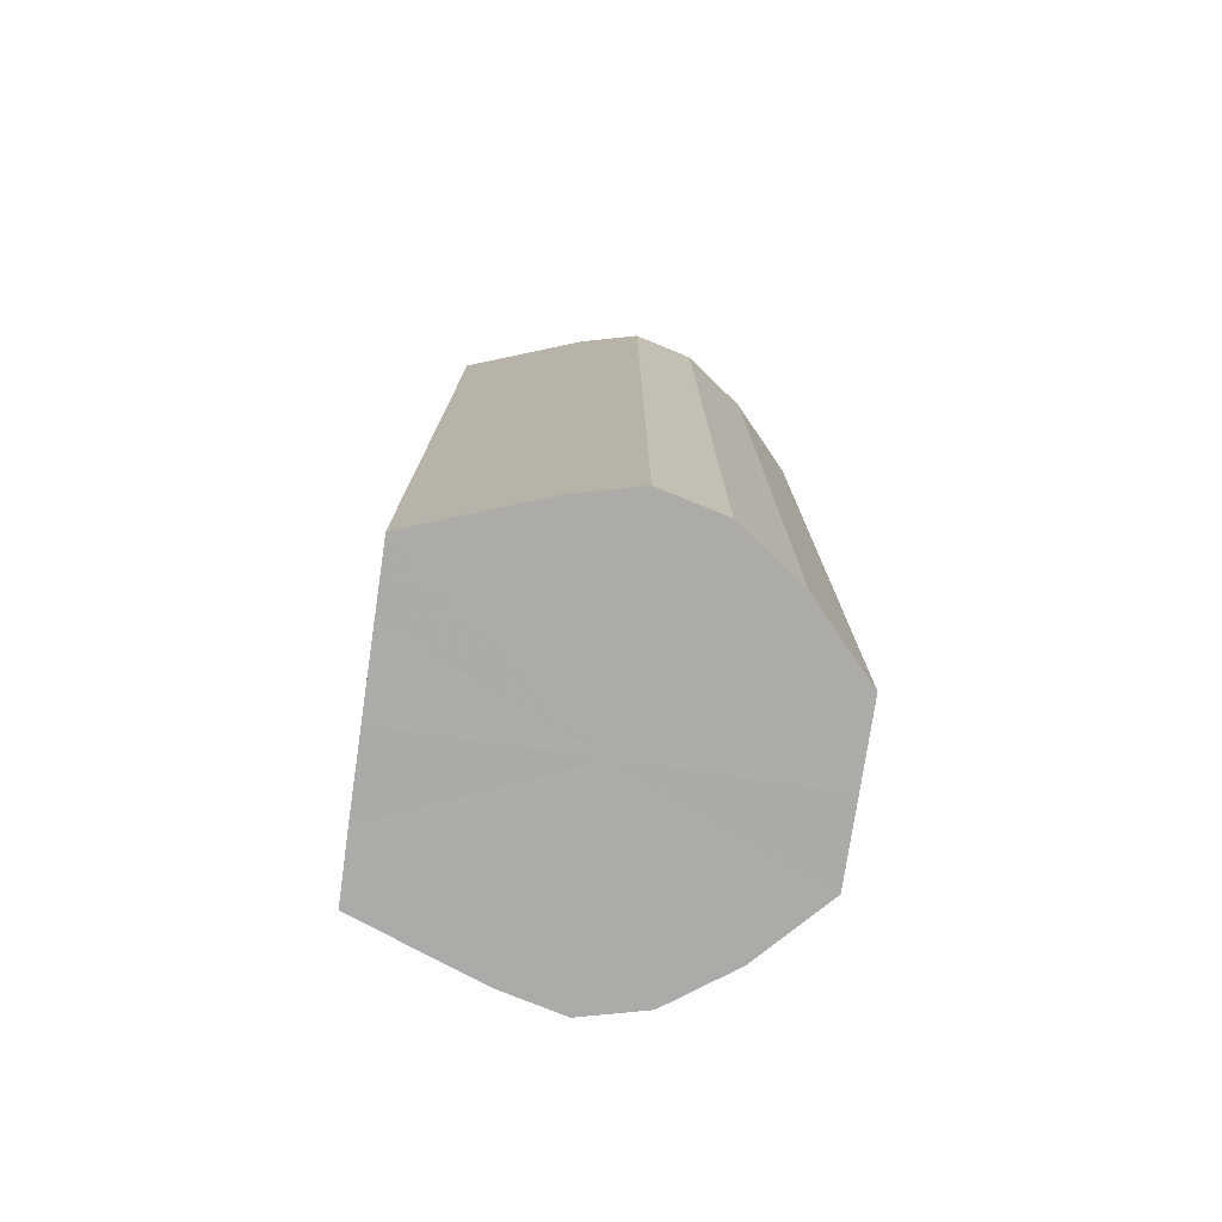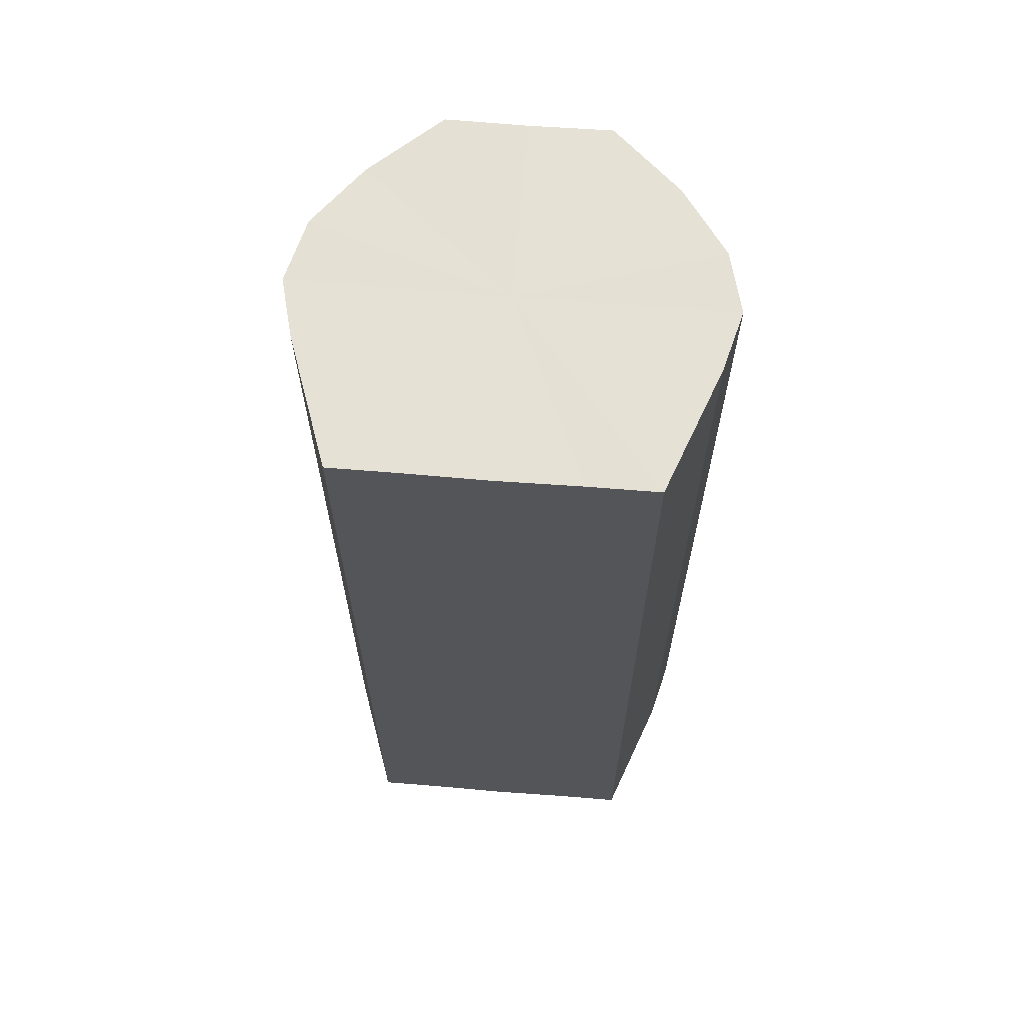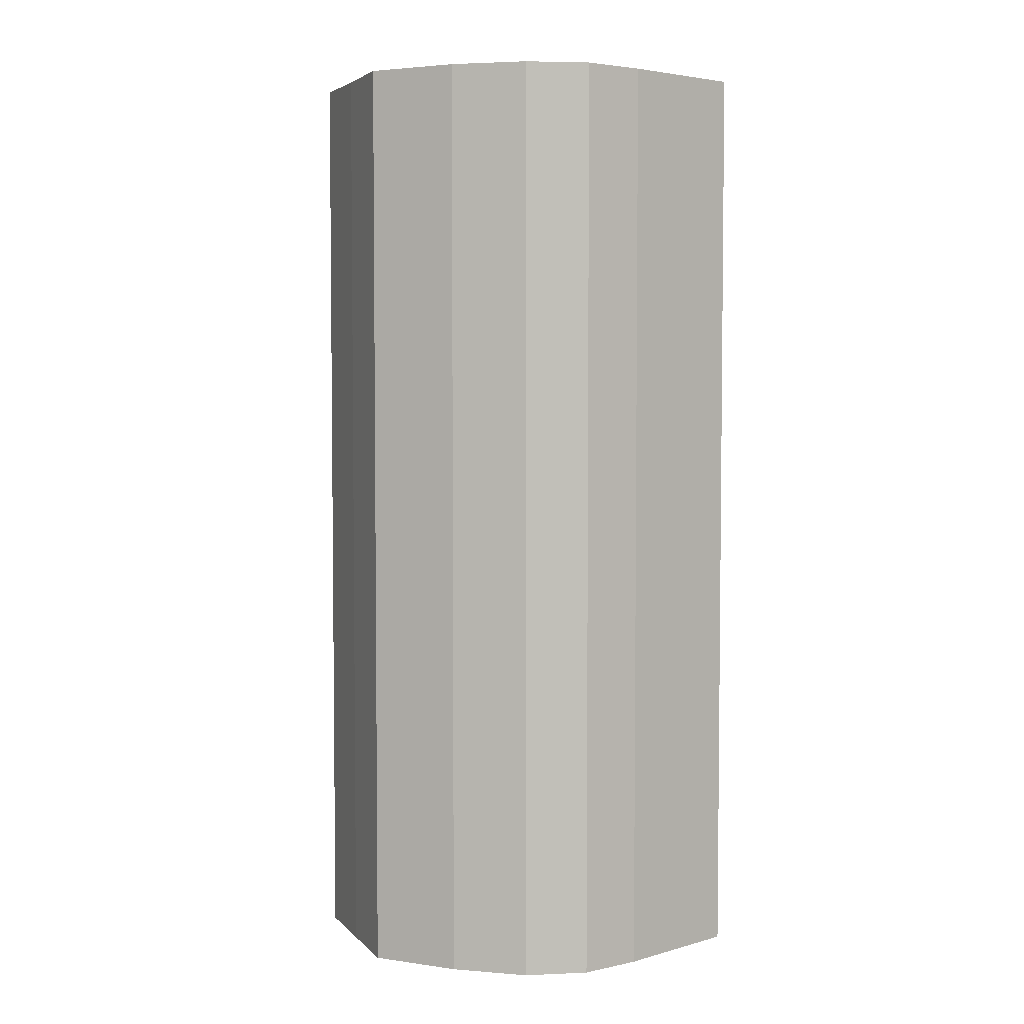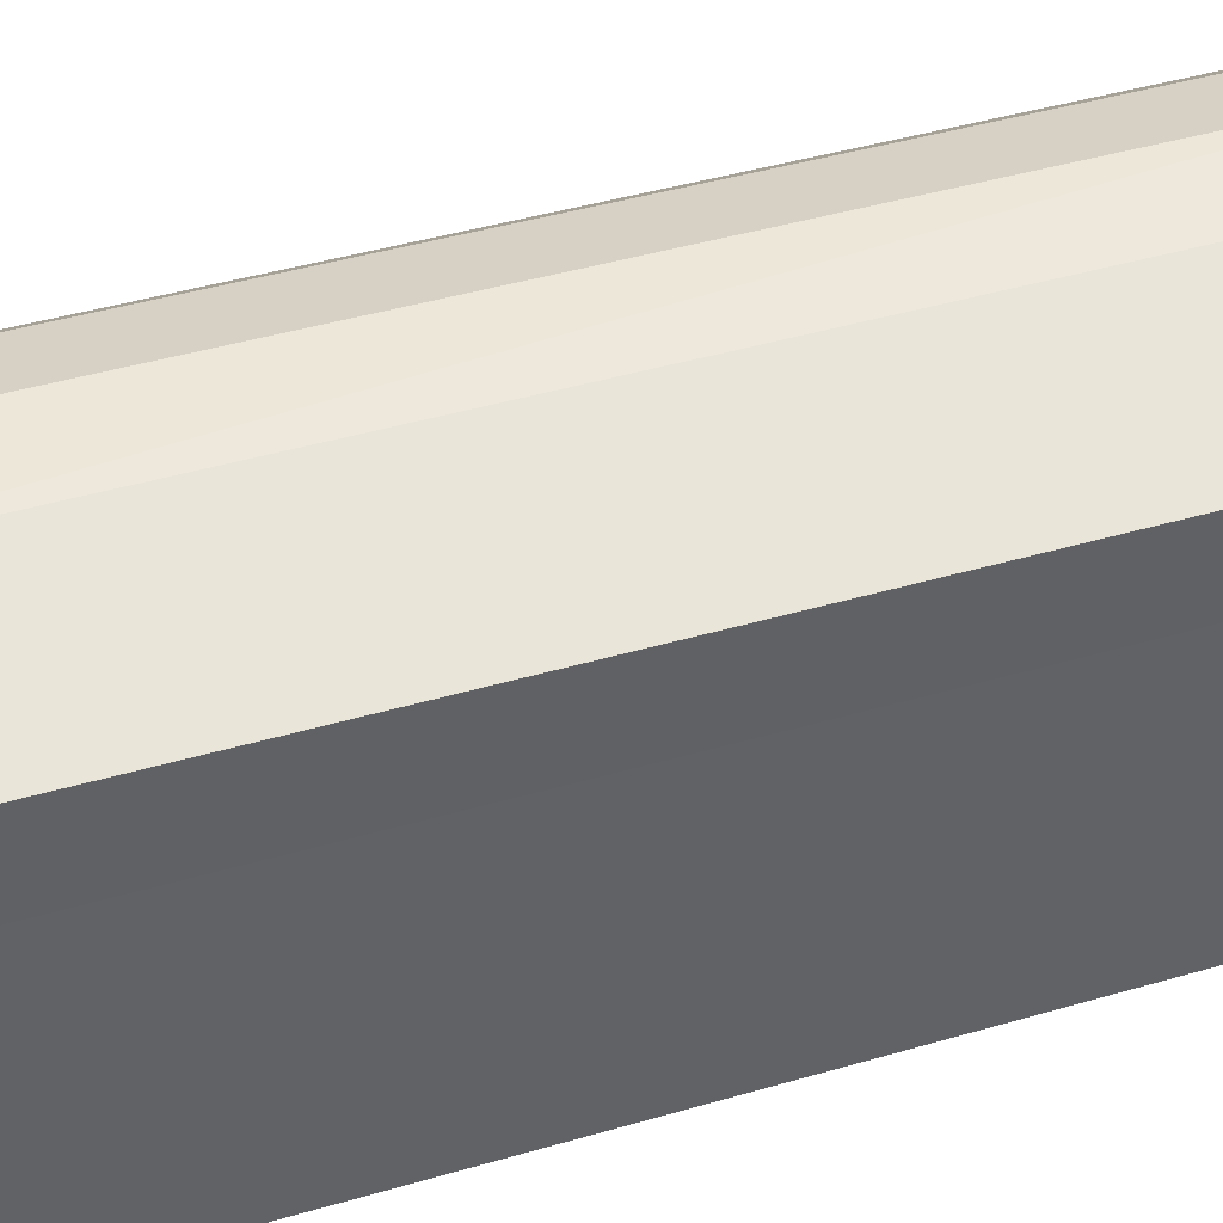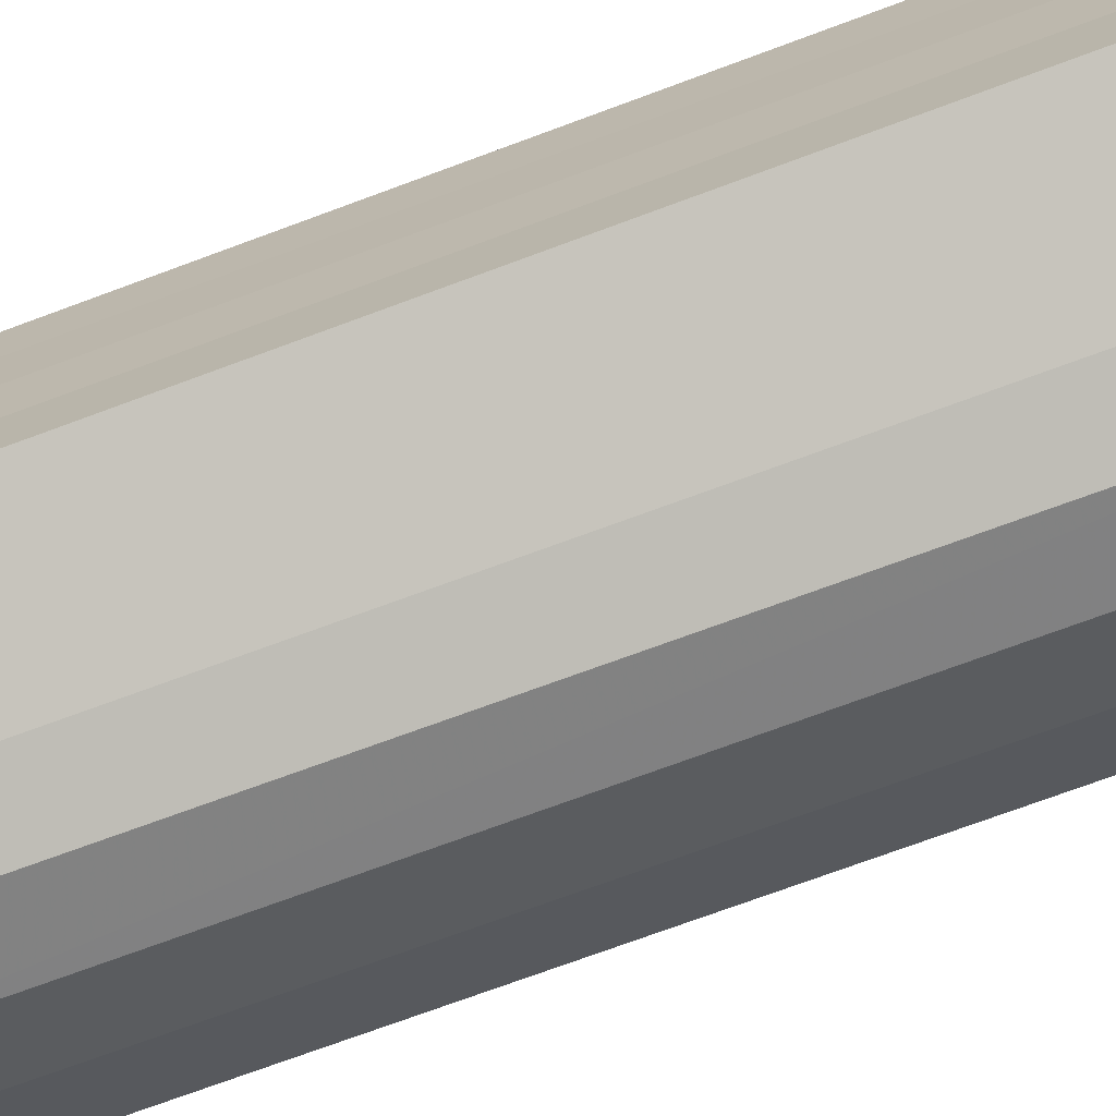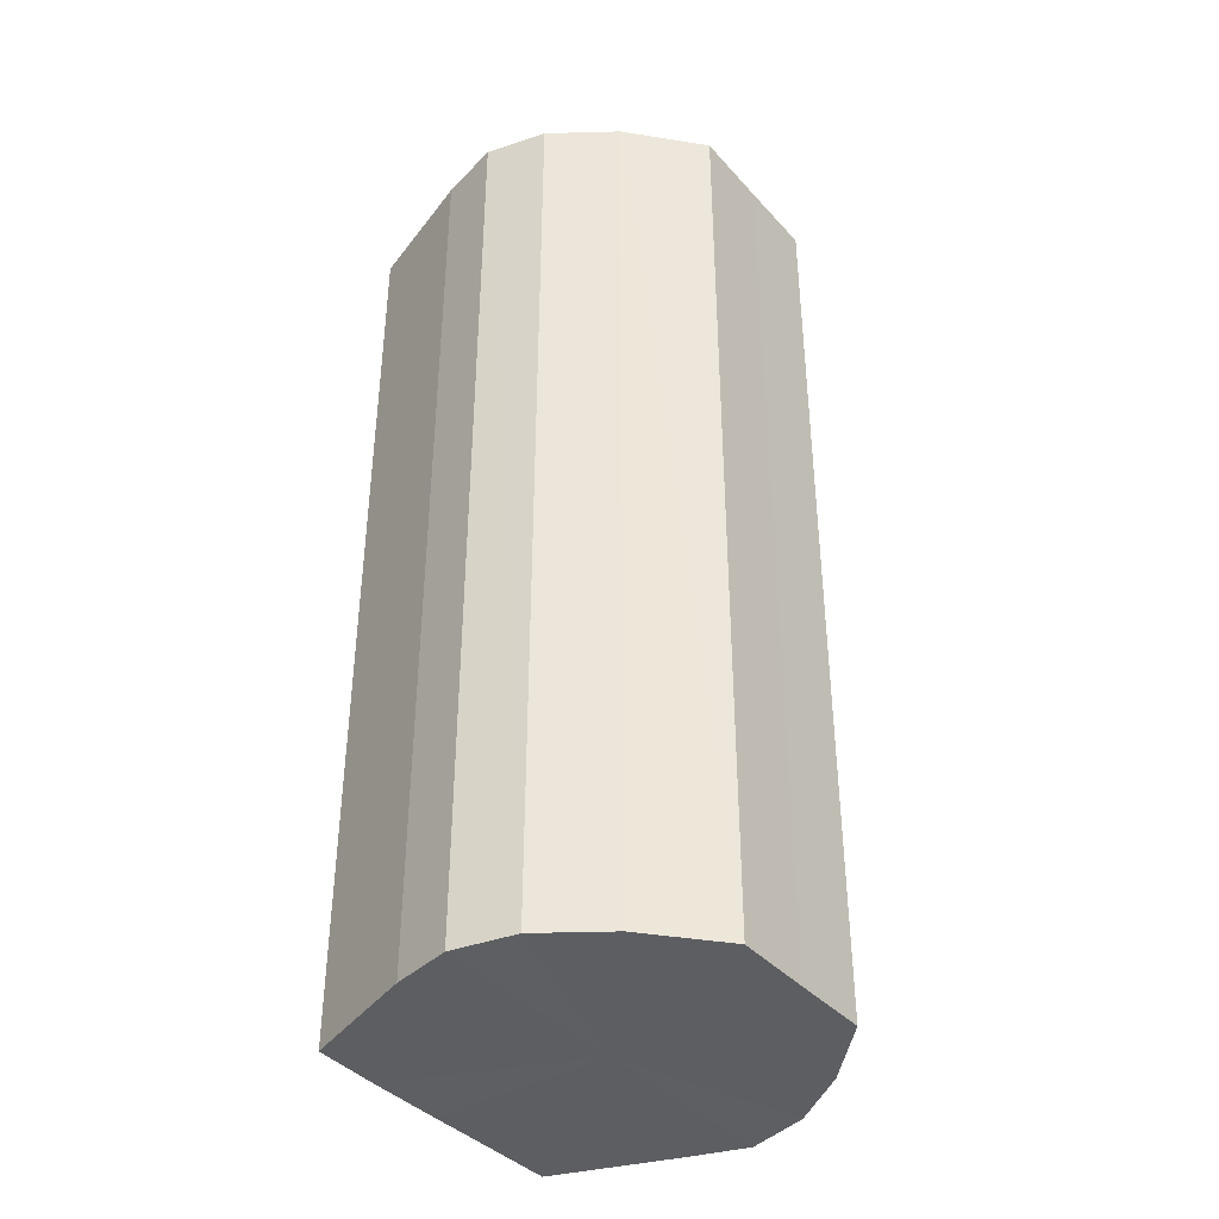
<metadata>
{"format":"obj","ext":"obj","renderer":"f3d","projection":"perspective","resolution":1024,"background":"white","views":[{"elev":-76.4,"azim":-8.3,"up":"+Y"},{"elev":65.1,"azim":-85.0,"up":"+Y"},{"elev":4.1,"azim":158.4,"up":"+Y"},{"elev":40.9,"azim":-110.0,"up":"+Z"},{"elev":-73.1,"azim":-69.7,"up":"+Z"},{"elev":-39.1,"azim":36.9,"up":"+Y"}]}
</metadata>
<code>
o 19143
v 2252 1881 15.76
v 2252 1881 15.75
v 2252 1881 15.76
v 2252 1881 15.74
v 2252 1881 15.75
v 2252 1881 15.77
v 2252 1881 15.77
v 2252 1881 15.73
v 2252 1881 15.74
v 2252 1881 15.78
v 2252 1881 15.78
v 2252 1881 15.73
v 2252 1881 15.73
v 2252 1881 15.79
v 2252 1881 15.79
v 2252 1881 15.73
v 2252 1881 15.73
v 2252 1881 15.79
v 2252 1881 15.79
v 2252 1881 15.74
v 2252 1881 15.73
v 2252 1881 15.79
v 2252 1881 15.79
v 2252 1881 15.75
v 2252 1881 15.74
v 2252 1881 15.78
v 2252 1881 15.78
v 2252 1881 15.76
v 2252 1881 15.75
v 2252 1881 15.77
v 2252 1881 15.77
v 2252 1881 15.76
v 2252 1881 15.76
v 2252 1881 15.75
v 2252 1881 15.75
v 2252 1881 15.74
v 2252 1881 15.74
v 2252 1881 15.77
v 2252 1881 15.76
v 2252 1881 15.78
v 2252 1881 15.77
v 2252 1881 15.73
v 2252 1881 15.73
v 2252 1881 15.79
v 2252 1881 15.78
v 2252 1881 15.79
v 2252 1881 15.79
v 2252 1881 15.73
v 2252 1881 15.73
v 2252 1881 15.79
v 2252 1881 15.79
v 2252 1881 15.78
v 2252 1881 15.79
v 2252 1881 15.73
v 2252 1881 15.73
v 2252 1881 15.77
v 2252 1881 15.78
v 2252 1881 15.76
v 2252 1881 15.77
v 2252 1881 15.74
v 2252 1881 15.74
v 2252 1881 15.75
v 2252 1881 15.76
v 2252 1881 15.75
v 2252 1881 15.76
v 2252 1881 15.75
v 2252 1881 15.76
v 2252 1881 15.74
v 2252 1881 15.77
v 2252 1881 15.73
v 2252 1881 15.78
v 2252 1881 15.73
v 2252 1881 15.79
v 2252 1881 15.73
v 2252 1881 15.79
v 2252 1881 15.74
v 2252 1881 15.79
v 2252 1881 15.75
v 2252 1881 15.78
v 2252 1881 15.76
v 2252 1881 15.77
v 2252 1881 15.76
v 2252 1881 15.76
v 2252 1881 15.75
v 2252 1881 15.77
v 2252 1881 15.74
v 2252 1881 15.78
v 2252 1881 15.73
v 2252 1881 15.79
v 2252 1881 15.73
v 2252 1881 15.79
v 2252 1881 15.73
v 2252 1881 15.79
v 2252 1881 15.74
v 2252 1881 15.78
v 2252 1881 15.75
v 2252 1881 15.77
v 2252 1881 15.76
f 1 2 3
f 2 4 5
f 6 1 7
f 4 8 9
f 10 6 11
f 8 12 13
f 14 10 15
f 12 16 17
f 18 14 19
f 16 20 21
f 22 18 23
f 20 24 25
f 26 22 27
f 24 28 29
f 30 26 31
f 28 30 32
f 33 34 35
f 35 36 37
f 38 39 33
f 40 41 38
f 37 42 43
f 44 45 40
f 46 47 44
f 43 48 49
f 50 51 46
f 52 53 50
f 49 54 55
f 56 57 52
f 58 59 56
f 55 60 61
f 62 63 58
f 61 64 62
f 65 66 67
f 65 68 66
f 65 67 69
f 65 70 68
f 65 69 71
f 65 72 70
f 65 71 73
f 65 74 72
f 65 73 75
f 65 76 74
f 65 75 77
f 65 78 76
f 65 77 79
f 65 80 78
f 65 79 81
f 65 81 80
f 82 83 84
f 82 85 83
f 82 84 86
f 82 87 85
f 82 86 88
f 82 89 87
f 82 88 90
f 82 91 89
f 82 90 92
f 82 93 91
f 82 92 94
f 82 95 93
f 82 94 96
f 82 97 95
f 82 96 98
f 82 98 97

</code>
